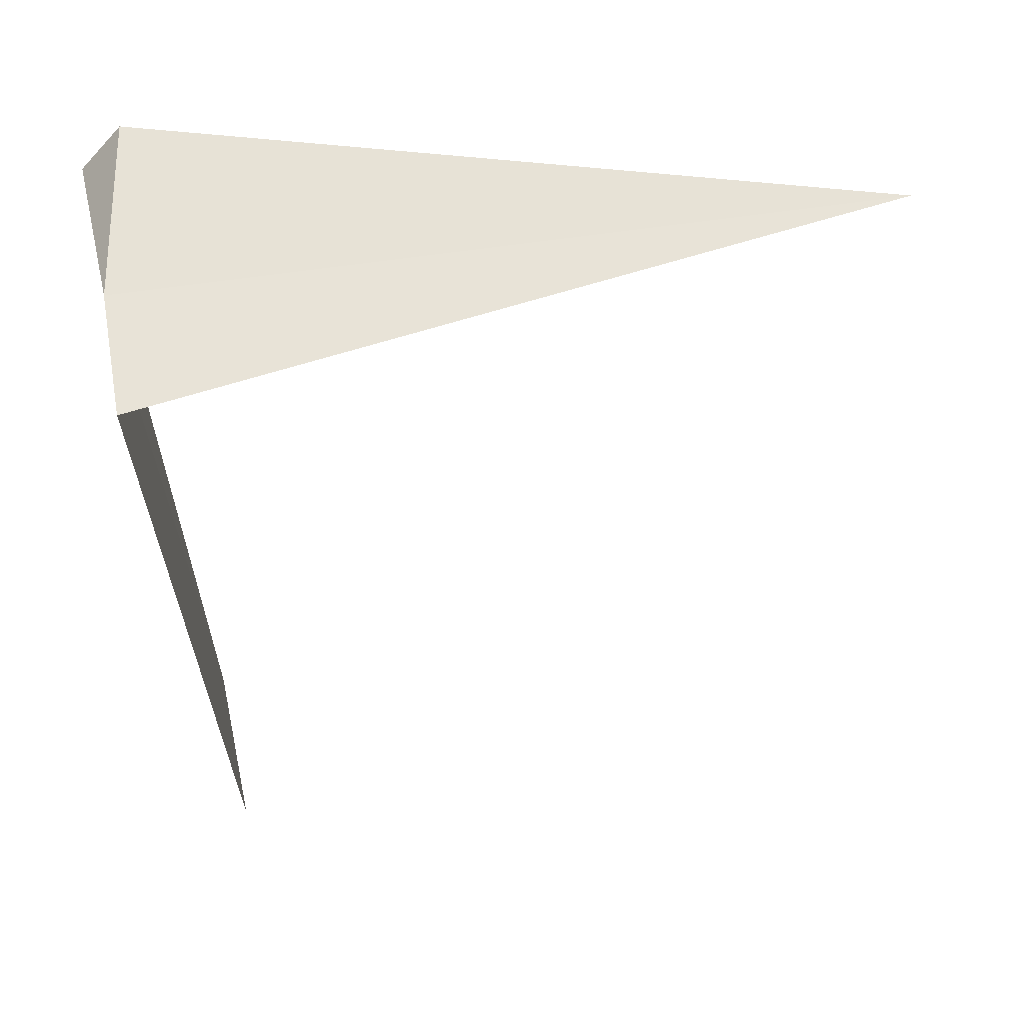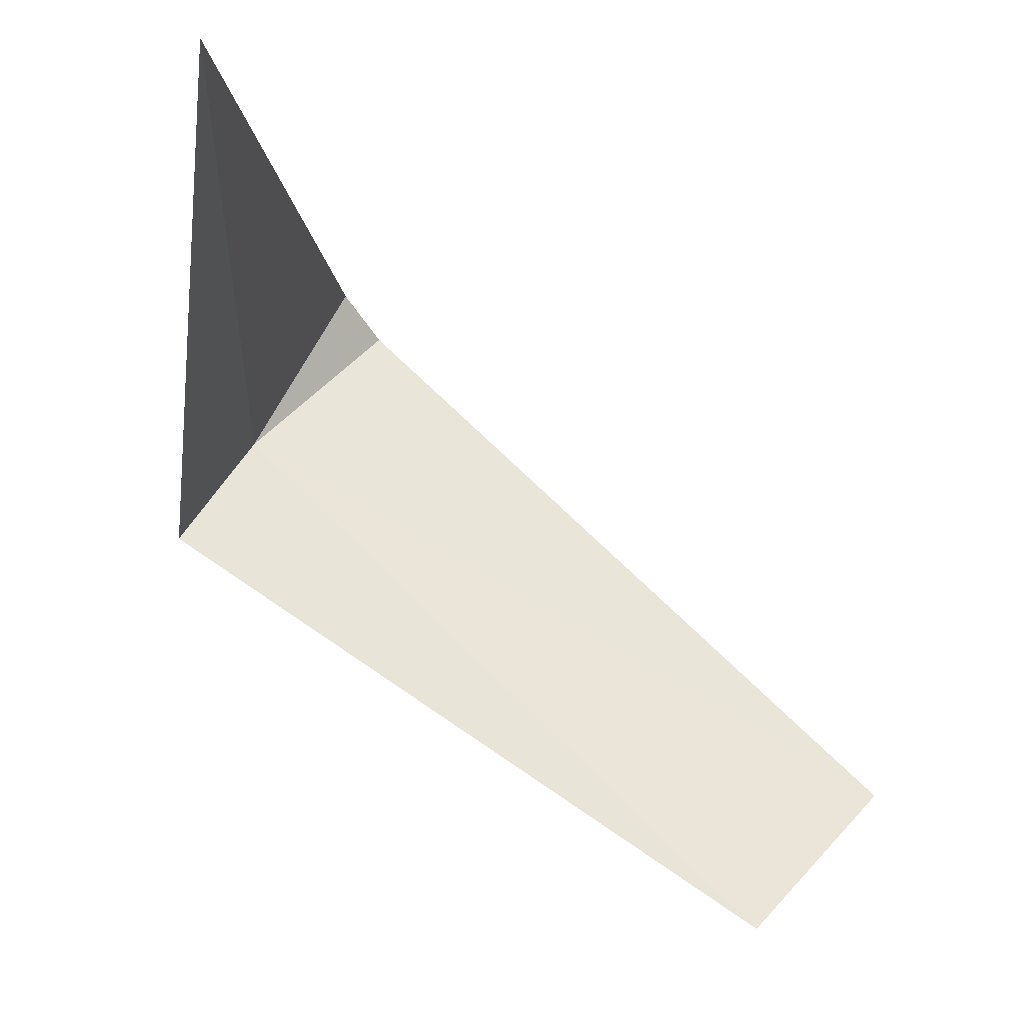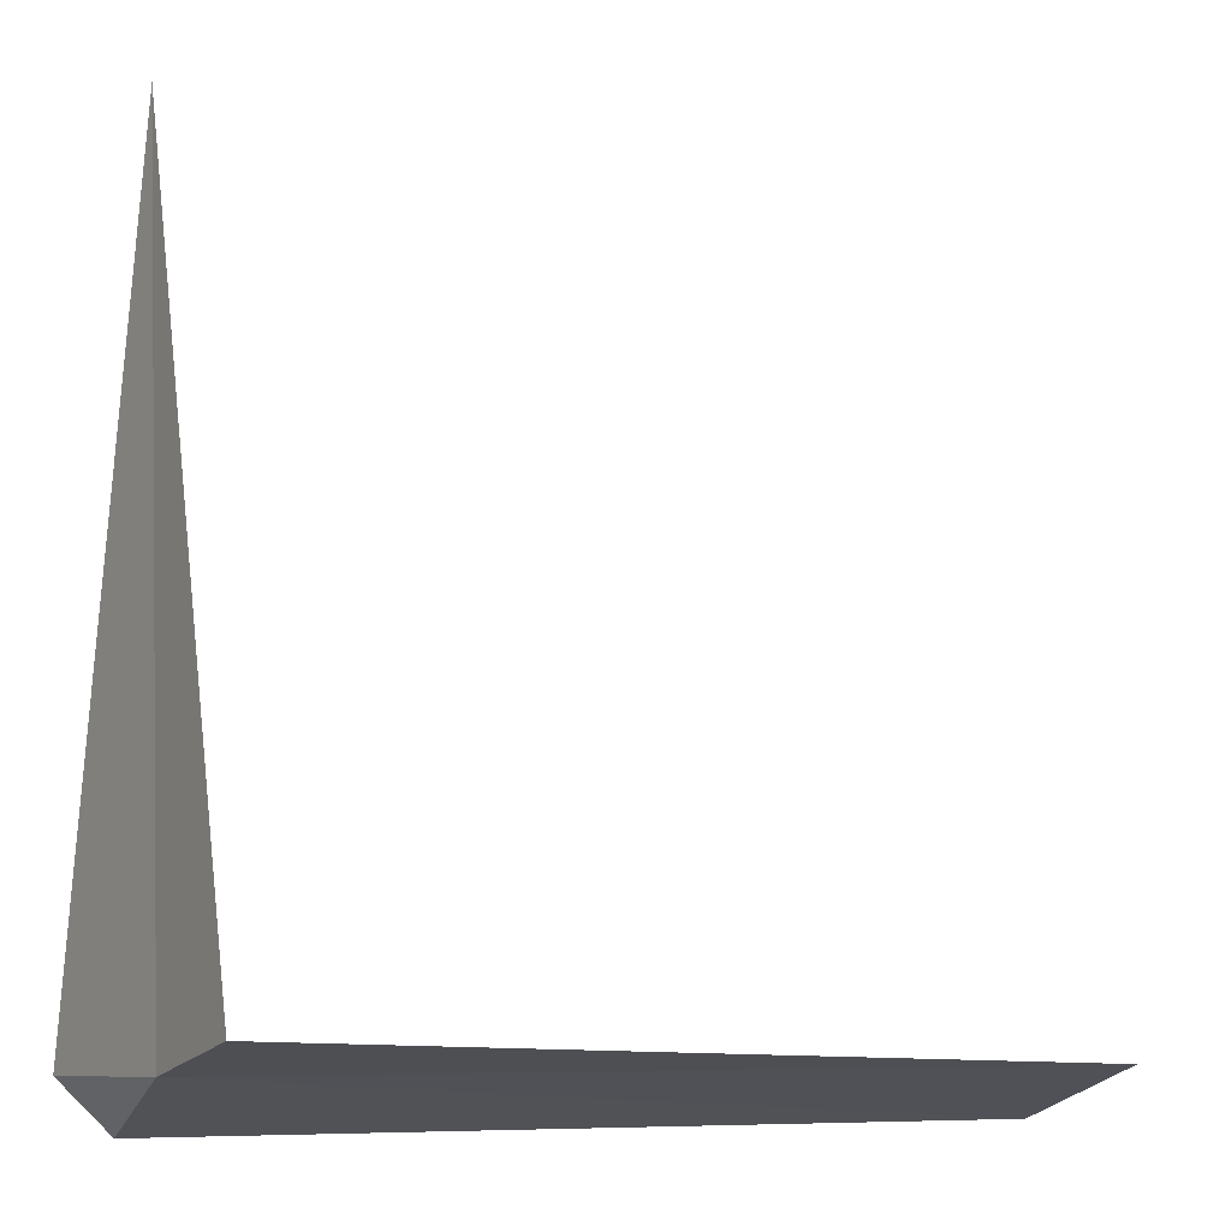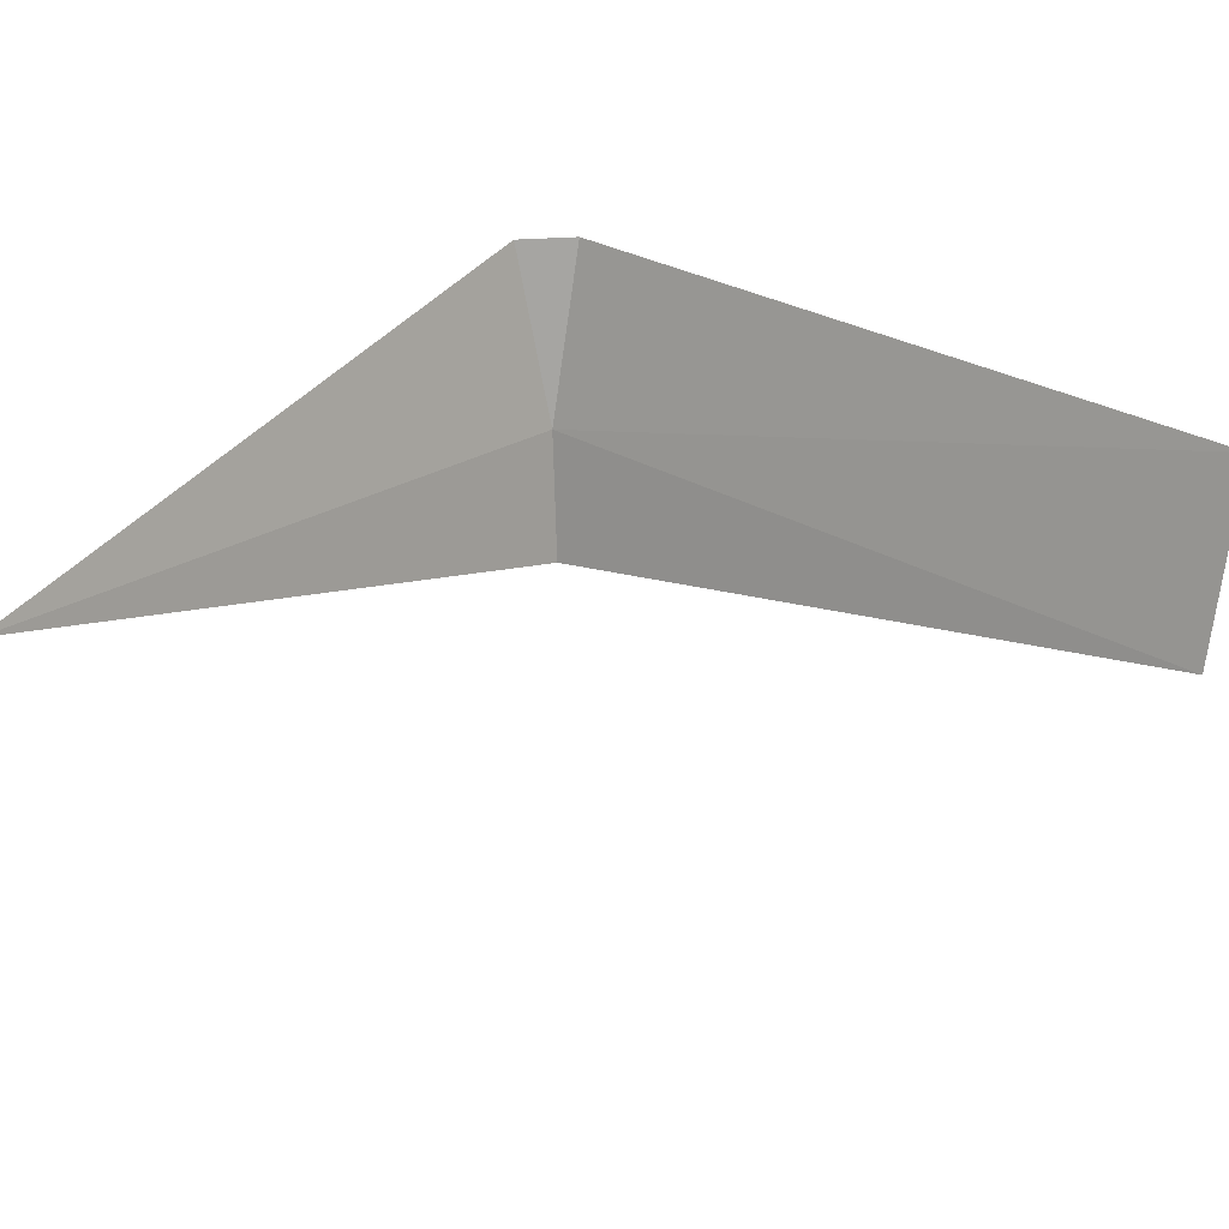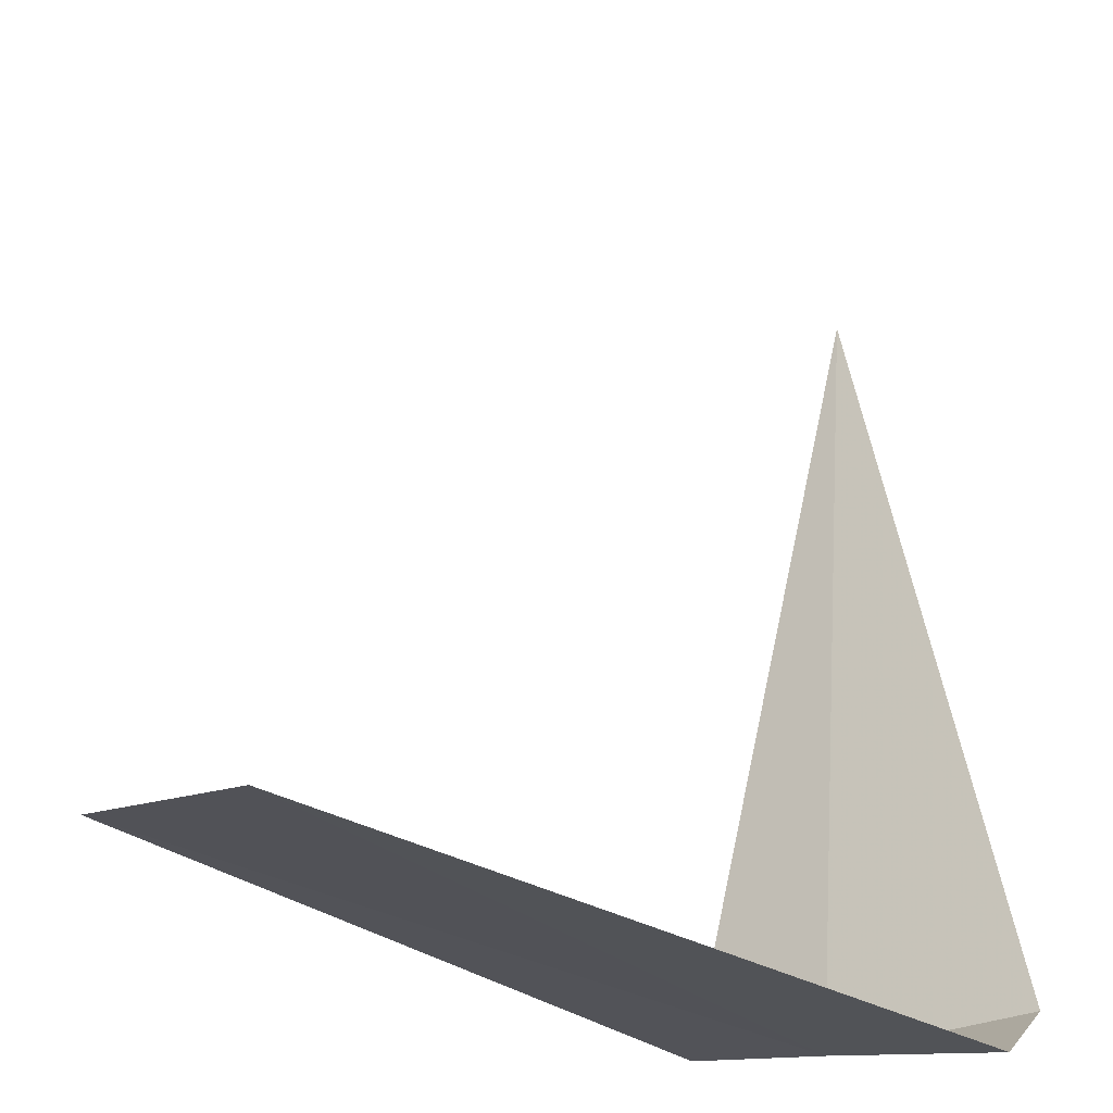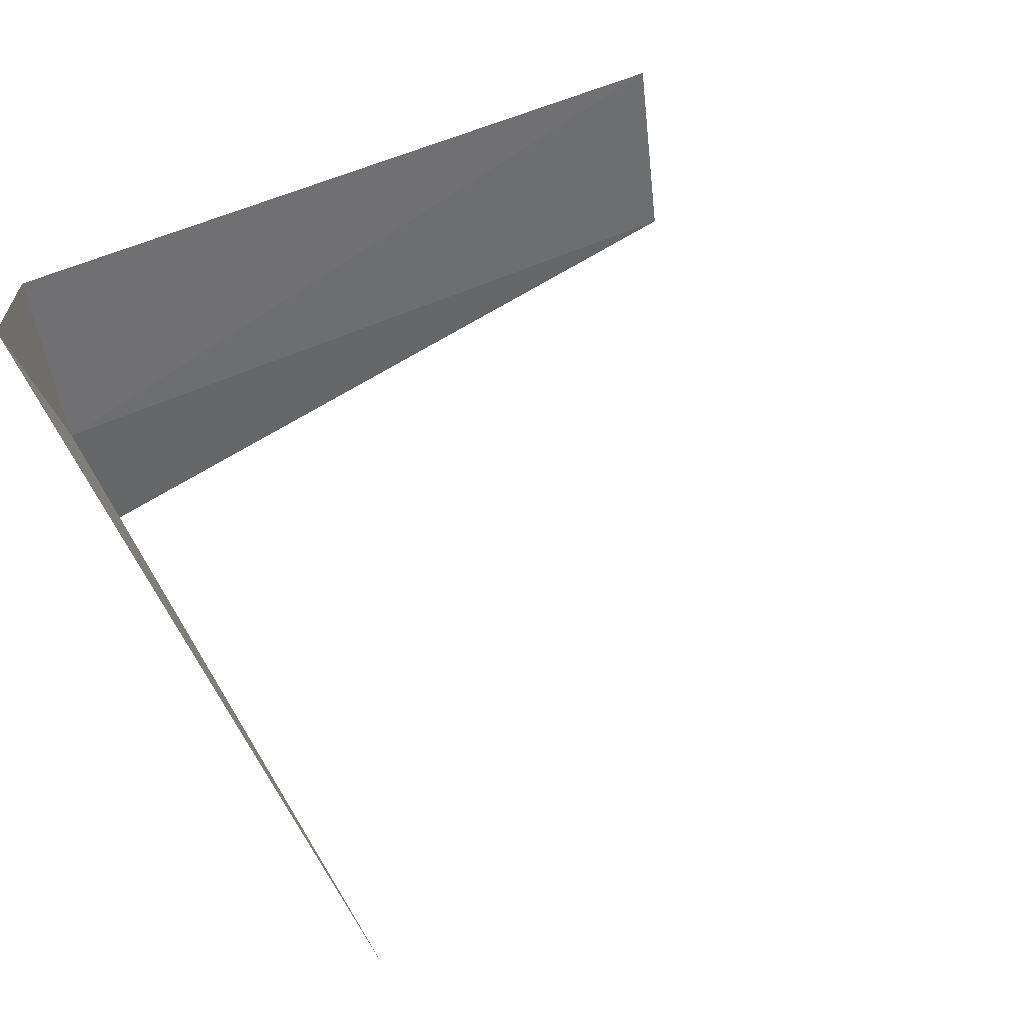
<metadata>
{"format":"obj","ext":"obj","renderer":"f3d","projection":"perspective","resolution":1024,"background":"white","views":[{"elev":-43.8,"azim":94.7,"up":"+Z"},{"elev":69.3,"azim":-138.2,"up":"+Y"},{"elev":-8.6,"azim":162.2,"up":"+Y"},{"elev":26.5,"azim":-142.5,"up":"+Z"},{"elev":-30.2,"azim":-43.4,"up":"+Y"},{"elev":53.0,"azim":149.8,"up":"+Z"}]}
</metadata>
<code>
v -14.7 14.7 21.75
v -14.7 14.44 22.81
v -14.44 14.7 22.81
v -18.75 14.5 22.59
v -18.75 14.74 21.51
v -14.83 14.83 21.01
v -14.63 18.75 22.05
f 1 3 2
f 1 4 5
f 1 2 4
f 1 5 6
f 1 7 3
f 1 6 7

</code>
